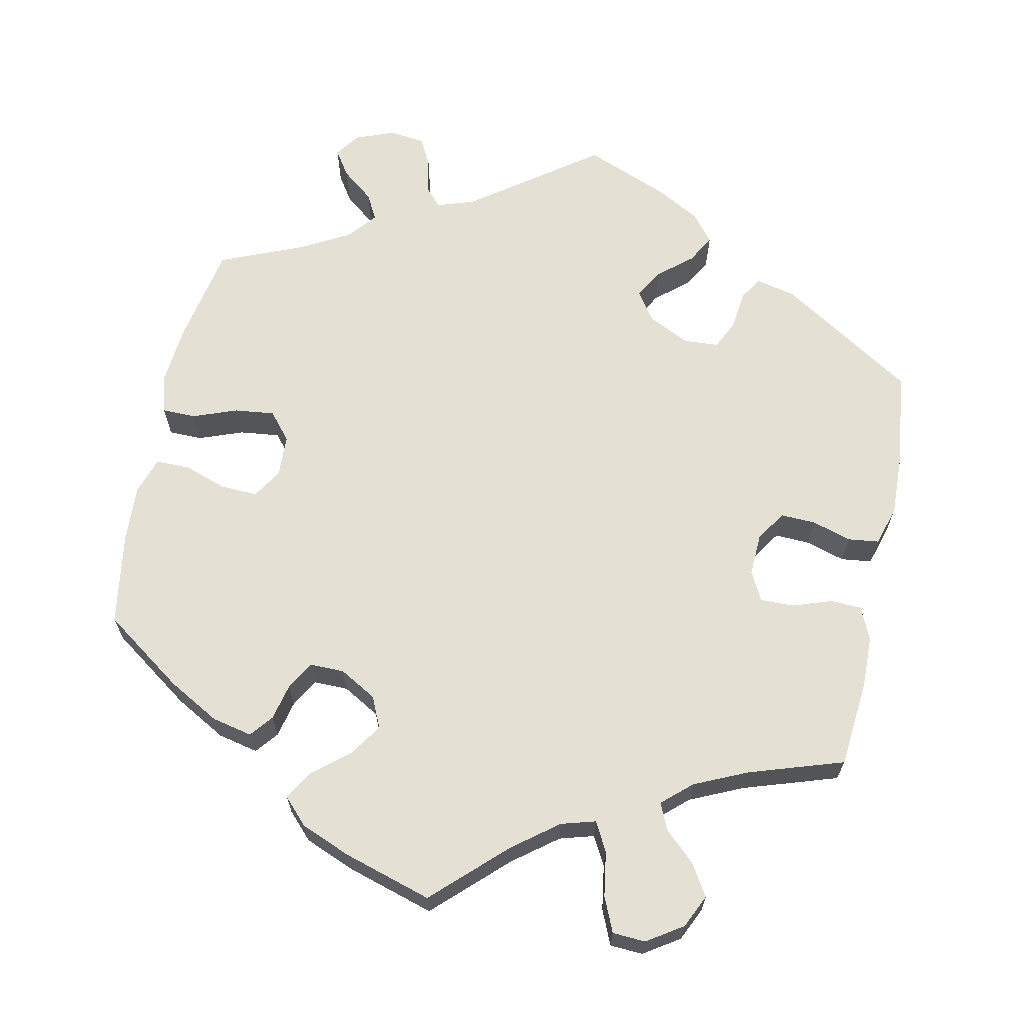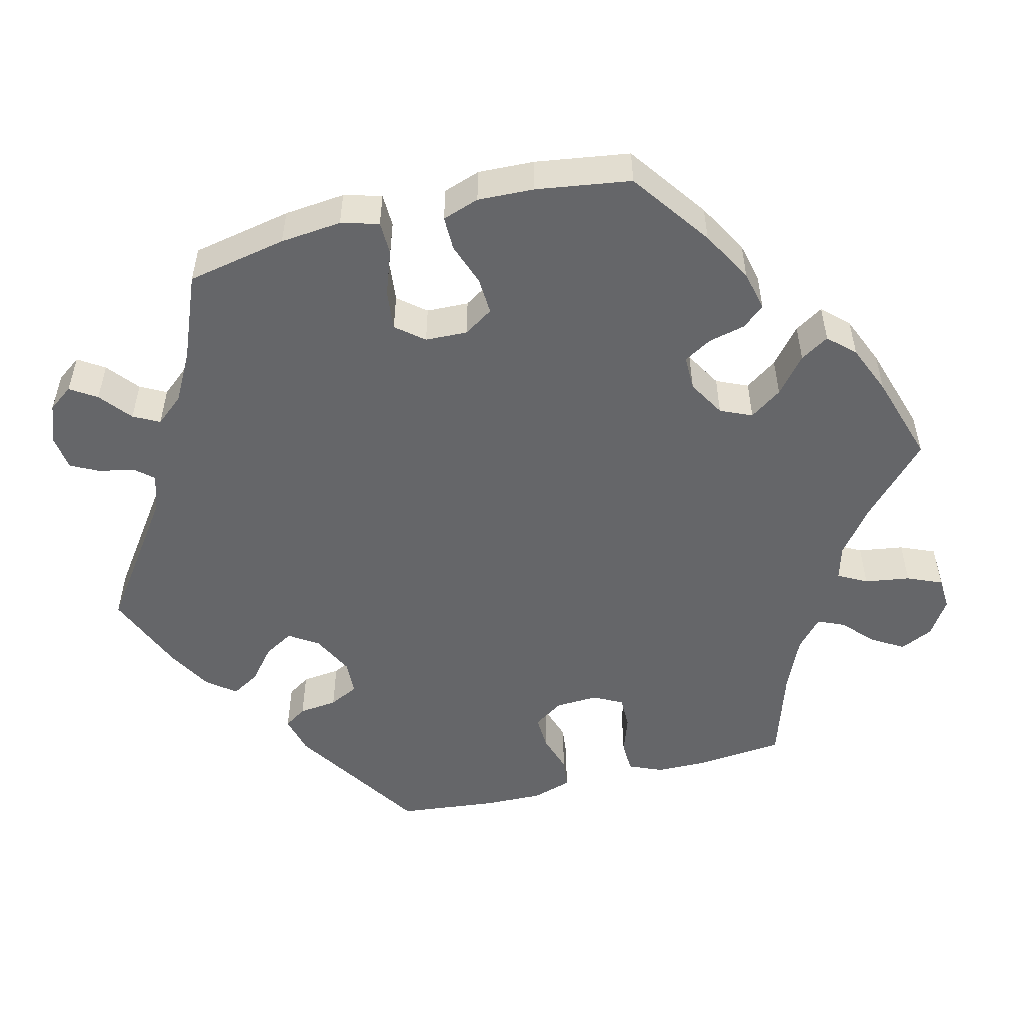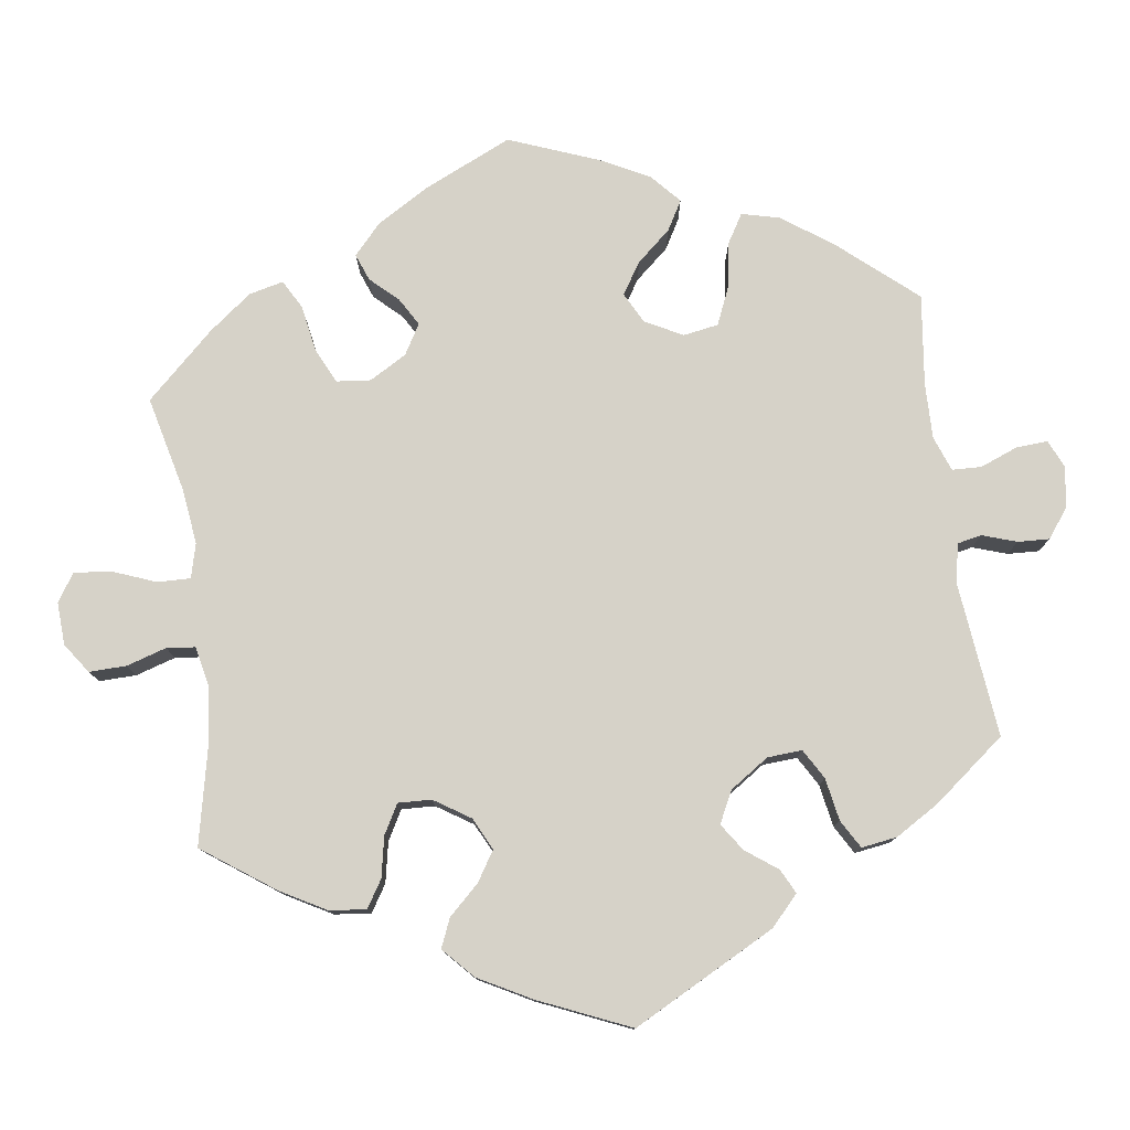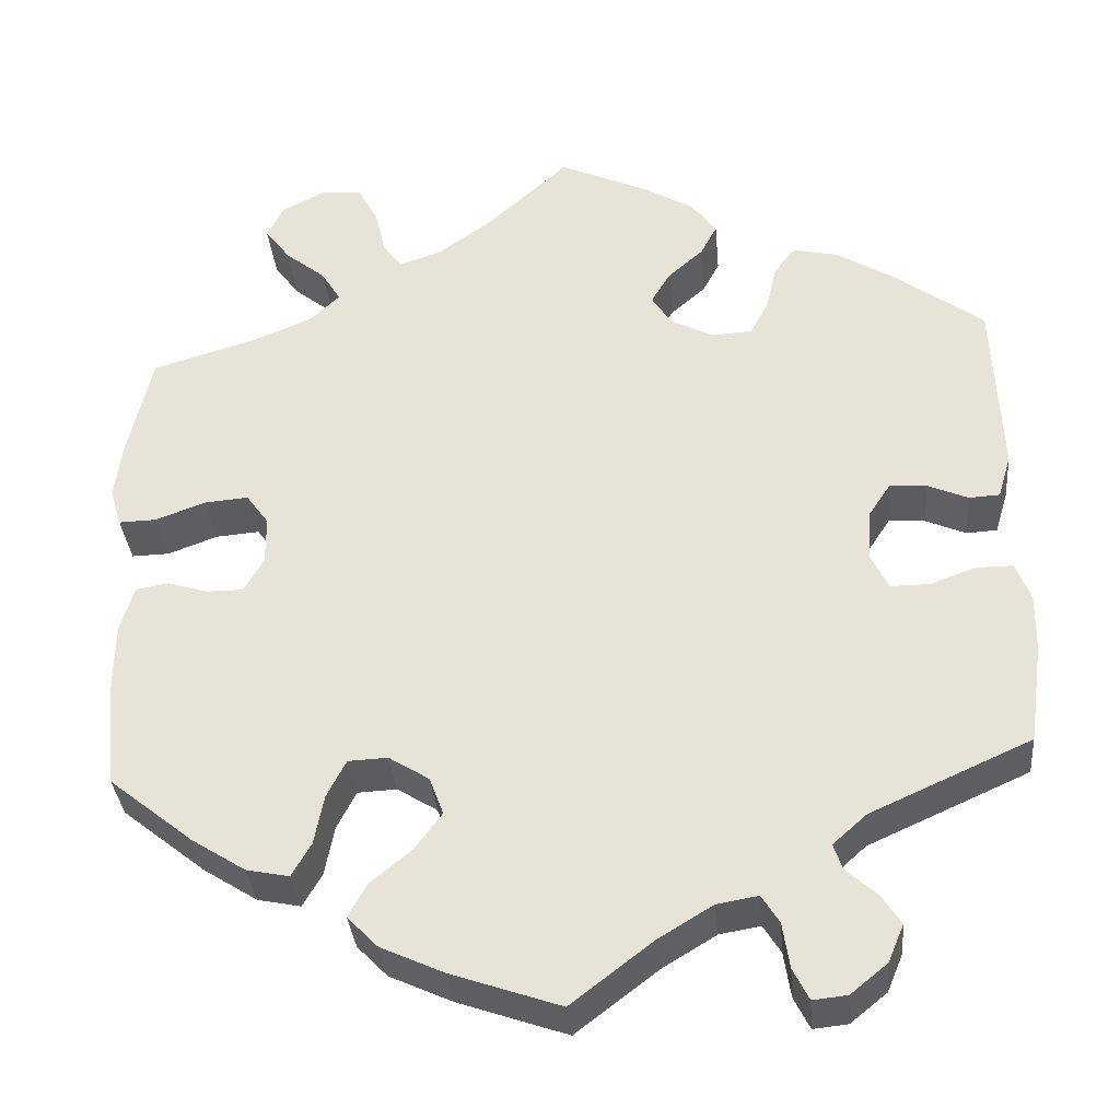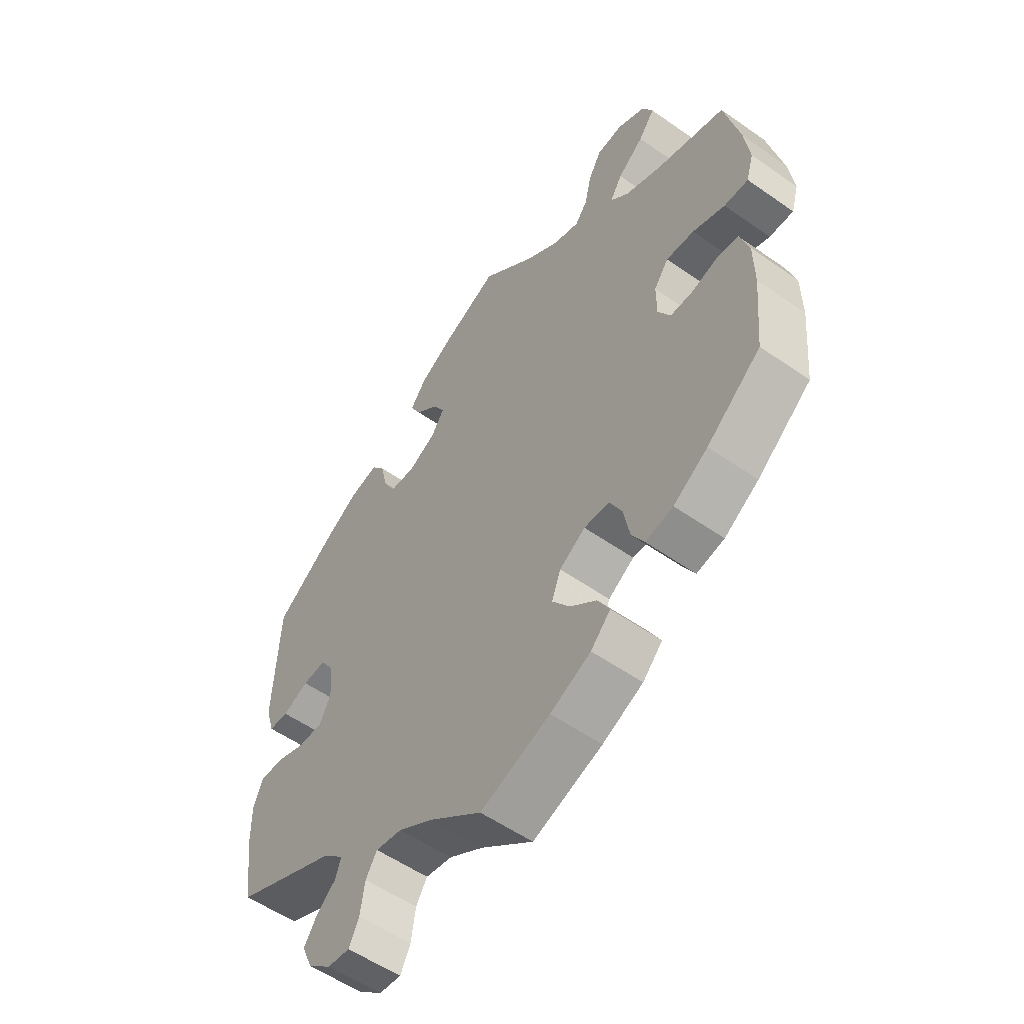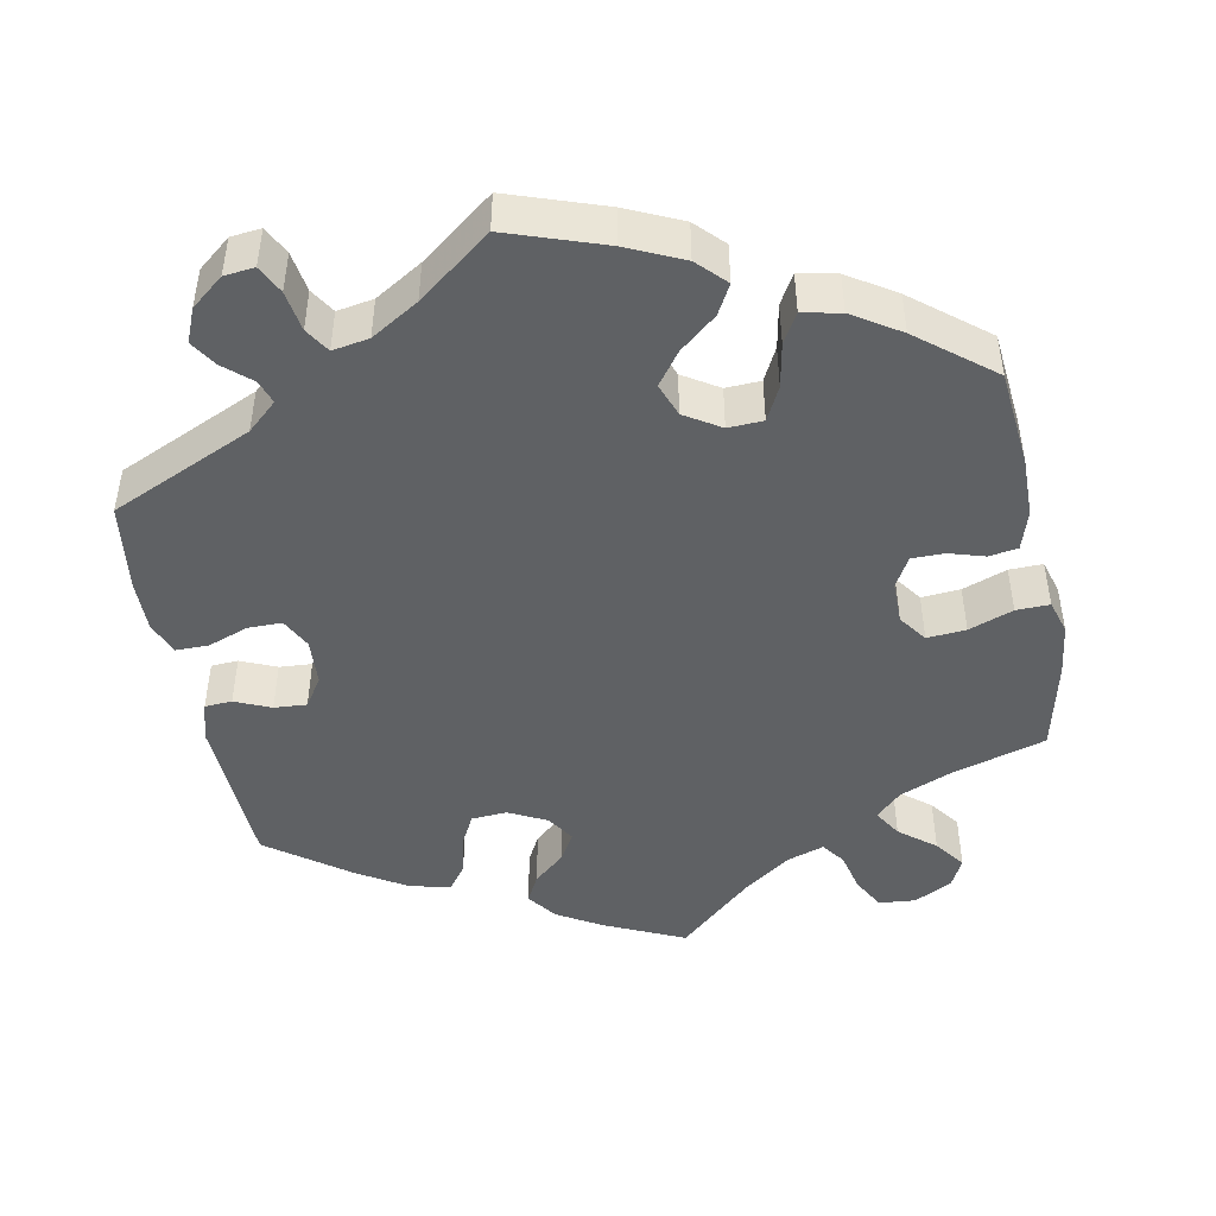
<metadata>
{"format":"obj","ext":"obj","renderer":"f3d","projection":"perspective","resolution":1024,"background":"white","views":[{"elev":65.7,"azim":-48.4,"up":"+Y"},{"elev":-51.9,"azim":-135.7,"up":"+Y"},{"elev":77.7,"azim":52.0,"up":"+Y"},{"elev":-34.5,"azim":5.2,"up":"+Z"},{"elev":-55.1,"azim":-126.5,"up":"+Z"},{"elev":-46.6,"azim":-168.9,"up":"+Y"}]}
</metadata>
<code>
v -0.124 0.07 -0.535
v -0.196 0.07 -0.502
v -0.231 0.07 -0.466
v -0.21 0.07 -0.428
v -0.163 0.07 -0.389
v -0.132 0.07 -0.347
v -0.148 0.07 -0.304
v -0.194 0.07 -0.275
v -0.239 0.07 -0.277
v -0.261 0.07 -0.32
v -0.272 0.07 -0.377
v -0.294 0.07 -0.415
v -0.343 0.07 -0.405
v -0.404 0.07 -0.366
v -0.5 0.07 -0.289
v -0.512 0.07 -0.163
v -0.511 0.07 -0.087
v -0.495 0.07 -0.036
v -0.458 0.07 -0.03
v -0.412 0.07 -0.044
v -0.37 0.07 -0.044
v -0.348 0.07 -0.005
v -0.348 0.07 0.05
v -0.374 0.07 0.086
v -0.424 0.07 0.082
v -0.481 0.07 0.061
v -0.524 0.07 0.06
v -0.537 0.07 0.104
v -0.528 0.07 0.172
v -0.501 0.07 0.289
v -0.38 0.07 0.325
v -0.313 0.07 0.353
v -0.28 0.07 0.385
v -0.302 0.07 0.421
v -0.348 0.07 0.458
v -0.377 0.07 0.497
v -0.358 0.07 0.535
v -0.309 0.07 0.56
v -0.262 0.07 0.556
v -0.239 0.07 0.514
v -0.227 0.07 0.462
v -0.205 0.07 0.432
v -0.157 0.07 0.448
v -0.096 0.07 0.492
v -0.001 0.07 0.578
v 0.102 0.07 0.531
v 0.159 0.07 0.497
v 0.187 0.07 0.459
v 0.168 0.07 0.423
v 0.128 0.07 0.388
v 0.106 0.07 0.351
v 0.129 0.07 0.315
v 0.178 0.07 0.29
v 0.224 0.07 0.293
v 0.245 0.07 0.333
v 0.257 0.07 0.385
v 0.281 0.07 0.417
v 0.333 0.07 0.405
v 0.398 0.07 0.365
v 0.501 0.07 0.289
v 0.51 0.07 0.083
v 0.495 0.07 0.033
v 0.46 0.07 0.031
v 0.414 0.07 0.051
v 0.372 0.07 0.054
v 0.347 0.07 0.016
v 0.343 0.07 -0.044
v 0.363 0.07 -0.084
v 0.407 0.07 -0.084
v 0.459 0.07 -0.065
v 0.501 0.07 -0.065
v 0.518 0.07 -0.108
v 0.517 0.07 -0.174
v 0.501 0.07 -0.289
v 0.318 0.07 -0.371
v 0.28 0.07 -0.405
v 0.29 0.07 -0.435
v 0.325 0.07 -0.466
v 0.347 0.07 -0.5
v 0.329 0.07 -0.543
v 0.287 0.07 -0.577
v 0.248 0.07 -0.581
v 0.23 0.07 -0.545
v 0.222 0.07 -0.493
v 0.202 0.07 -0.461
v 0.155 0.07 -0.469
v 0.094 0.07 -0.506
v 0 0.07 -0.578
v -0.124 0 -0.535
v -0.196 0 -0.502
v -0.231 0 -0.466
v -0.21 0 -0.428
v -0.163 0 -0.389
v -0.132 0 -0.347
v -0.148 0 -0.304
v -0.194 0 -0.275
v -0.239 0 -0.277
v -0.261 0 -0.32
v -0.272 0 -0.377
v -0.294 0 -0.415
v -0.343 0 -0.405
v -0.404 0 -0.366
v -0.5 0 -0.289
v -0.512 0 -0.163
v -0.511 0 -0.087
v -0.495 0 -0.036
v -0.458 0 -0.03
v -0.412 0 -0.044
v -0.37 0 -0.044
v -0.348 0 -0.005
v -0.348 0 0.05
v -0.374 0 0.086
v -0.424 0 0.082
v -0.481 0 0.061
v -0.524 0 0.06
v -0.537 0 0.104
v -0.528 0 0.172
v -0.501 0 0.289
v -0.38 0 0.325
v -0.313 0 0.353
v -0.28 0 0.385
v -0.302 0 0.421
v -0.348 0 0.458
v -0.377 0 0.497
v -0.358 0 0.535
v -0.309 0 0.56
v -0.262 0 0.556
v -0.239 0 0.514
v -0.227 0 0.462
v -0.205 0 0.432
v -0.157 0 0.448
v -0.096 0 0.492
v -0.001 0 0.578
v 0.102 0 0.531
v 0.159 0 0.497
v 0.187 0 0.459
v 0.168 0 0.423
v 0.128 0 0.388
v 0.106 0 0.351
v 0.129 0 0.315
v 0.178 0 0.29
v 0.224 0 0.293
v 0.245 0 0.333
v 0.257 0 0.385
v 0.281 0 0.417
v 0.333 0 0.405
v 0.398 0 0.365
v 0.501 0 0.289
v 0.51 0 0.083
v 0.495 0 0.033
v 0.46 0 0.031
v 0.414 0 0.051
v 0.372 0 0.054
v 0.347 0 0.016
v 0.343 0 -0.044
v 0.363 0 -0.084
v 0.407 0 -0.084
v 0.459 0 -0.065
v 0.501 0 -0.065
v 0.518 0 -0.108
v 0.517 0 -0.174
v 0.501 0 -0.289
v 0.318 0 -0.371
v 0.28 0 -0.405
v 0.29 0 -0.435
v 0.325 0 -0.466
v 0.347 0 -0.5
v 0.329 0 -0.543
v 0.287 0 -0.577
v 0.248 0 -0.581
v 0.23 0 -0.545
v 0.222 0 -0.493
v 0.202 0 -0.461
v 0.155 0 -0.469
v 0.094 0 -0.506
v 0 0 -0.578
f 87 88 1 2
f 86 87 2 3
f 85 86 3 4
f 81 82 83 84
f 81 84 85
f 80 81 85
f 77 78 79 80
f 77 80 85
f 76 77 85 4
f 72 73 74 75
f 69 70 71 72
f 68 69 72 75
f 67 68 75 76
f 61 62 63 64
f 61 64 65
f 60 61 65
f 59 60 65 66
f 55 56 57 58
f 54 55 58 59
f 47 48 49 50
f 47 50 51
f 44 45 46 47
f 43 44 47 51
f 42 43 51 52
f 38 39 40 41
f 38 41 42
f 37 38 42
f 34 35 36 37
f 33 34 37 42
f 32 33 42 52
f 28 29 30 31
f 25 26 27 28
f 24 25 28 31
f 23 24 31 32
f 17 18 19 20
f 17 20 21
f 16 17 21
f 15 16 21
f 14 15 21 22
f 10 11 12 13
f 9 10 13 14
f 67 76 4 5
f 66 67 5 6
f 54 59 66 6
f 53 54 6 7
f 52 53 7 8
f 22 23 32 52
f 9 14 22 52
f 8 9 52
f 90 89 176 175
f 91 90 175 174
f 92 91 174 173
f 172 171 170 169
f 173 172 169
f 173 169 168
f 168 167 166 165
f 173 168 165
f 92 173 165 164
f 163 162 161 160
f 160 159 158 157
f 163 160 157 156
f 164 163 156 155
f 152 151 150 149
f 153 152 149
f 153 149 148
f 154 153 148 147
f 146 145 144 143
f 147 146 143 142
f 138 137 136 135
f 139 138 135
f 135 134 133 132
f 139 135 132 131
f 140 139 131 130
f 129 128 127 126
f 130 129 126
f 130 126 125
f 125 124 123 122
f 130 125 122 121
f 140 130 121 120
f 119 118 117 116
f 116 115 114 113
f 119 116 113 112
f 120 119 112 111
f 108 107 106 105
f 109 108 105
f 109 105 104
f 109 104 103
f 110 109 103 102
f 101 100 99 98
f 102 101 98 97
f 93 92 164 155
f 94 93 155 154
f 94 154 147 142
f 95 94 142 141
f 96 95 141 140
f 140 120 111 110
f 140 110 102 97
f 140 97 96
f 1 89 90 2
f 2 90 91 3
f 3 91 92 4
f 4 92 93 5
f 5 93 94 6
f 6 94 95 7
f 7 95 96 8
f 8 96 97 9
f 9 97 98 10
f 10 98 99 11
f 11 99 100 12
f 12 100 101 13
f 13 101 102 14
f 14 102 103 15
f 15 103 104 16
f 16 104 105 17
f 17 105 106 18
f 18 106 107 19
f 19 107 108 20
f 20 108 109 21
f 21 109 110 22
f 22 110 111 23
f 23 111 112 24
f 24 112 113 25
f 25 113 114 26
f 26 114 115 27
f 27 115 116 28
f 28 116 117 29
f 29 117 118 30
f 30 118 119 31
f 31 119 120 32
f 32 120 121 33
f 33 121 122 34
f 34 122 123 35
f 35 123 124 36
f 36 124 125 37
f 37 125 126 38
f 38 126 127 39
f 39 127 128 40
f 40 128 129 41
f 41 129 130 42
f 42 130 131 43
f 43 131 132 44
f 44 132 133 45
f 45 133 134 46
f 46 134 135 47
f 47 135 136 48
f 48 136 137 49
f 49 137 138 50
f 50 138 139 51
f 51 139 140 52
f 52 140 141 53
f 53 141 142 54
f 54 142 143 55
f 55 143 144 56
f 56 144 145 57
f 57 145 146 58
f 58 146 147 59
f 59 147 148 60
f 60 148 149 61
f 61 149 150 62
f 62 150 151 63
f 63 151 152 64
f 64 152 153 65
f 65 153 154 66
f 66 154 155 67
f 67 155 156 68
f 68 156 157 69
f 69 157 158 70
f 70 158 159 71
f 71 159 160 72
f 72 160 161 73
f 73 161 162 74
f 74 162 163 75
f 75 163 164 76
f 76 164 165 77
f 77 165 166 78
f 78 166 167 79
f 79 167 168 80
f 80 168 169 81
f 81 169 170 82
f 82 170 171 83
f 83 171 172 84
f 84 172 173 85
f 85 173 174 86
f 86 174 175 87
f 87 175 176 88
f 88 176 89 1

</code>
